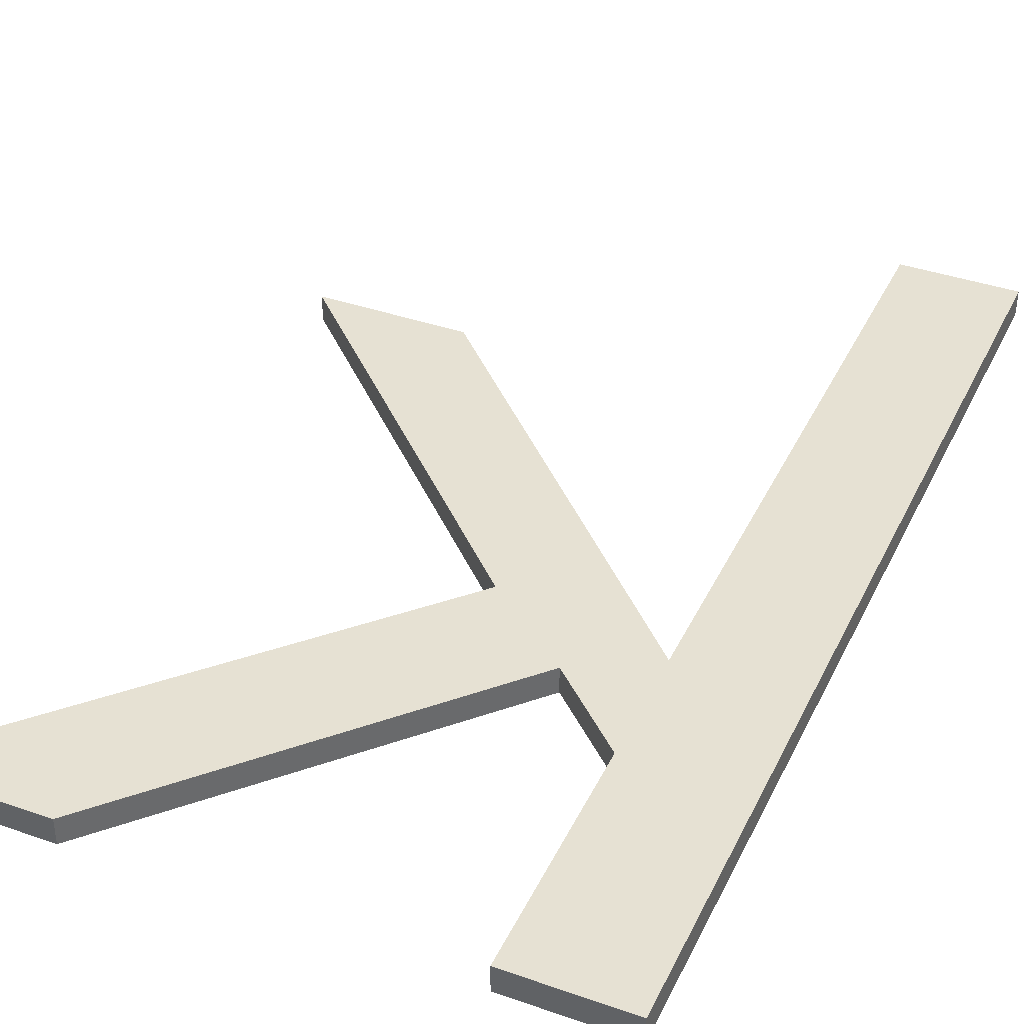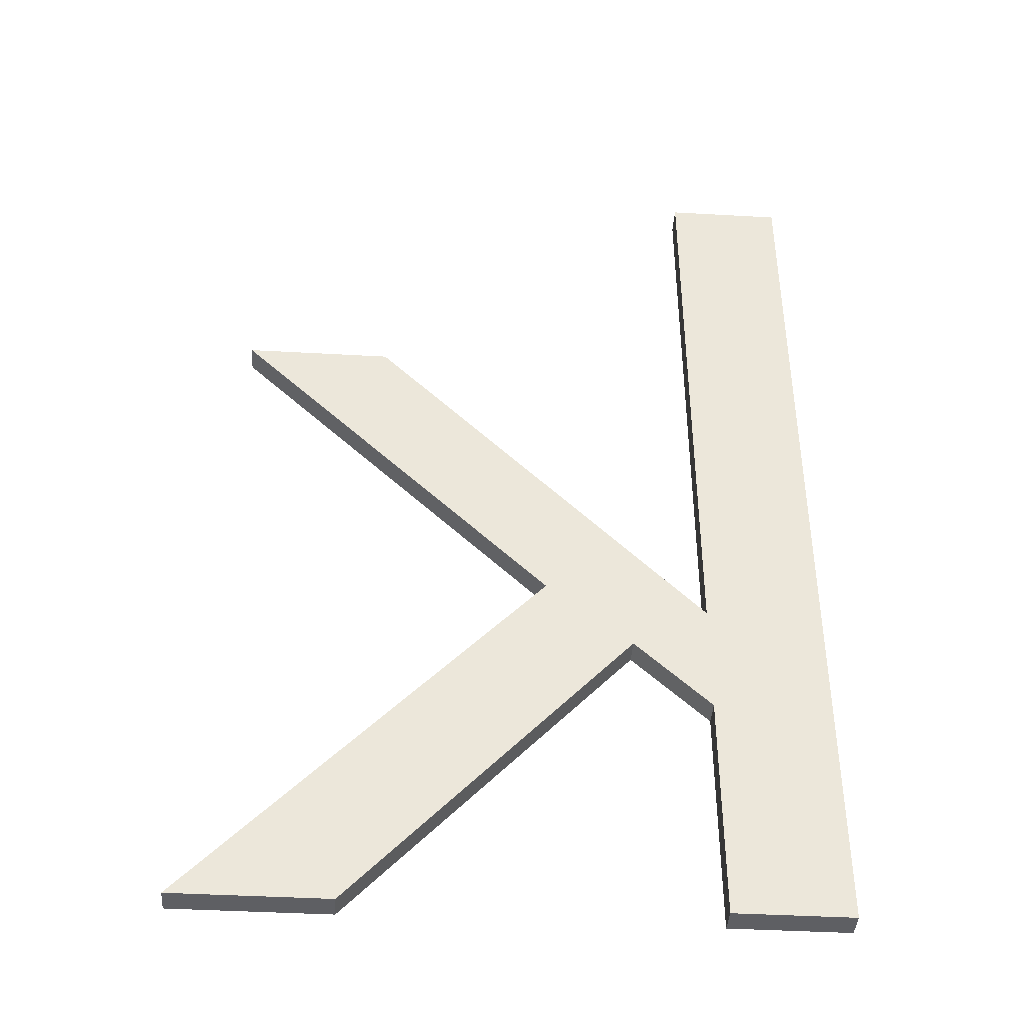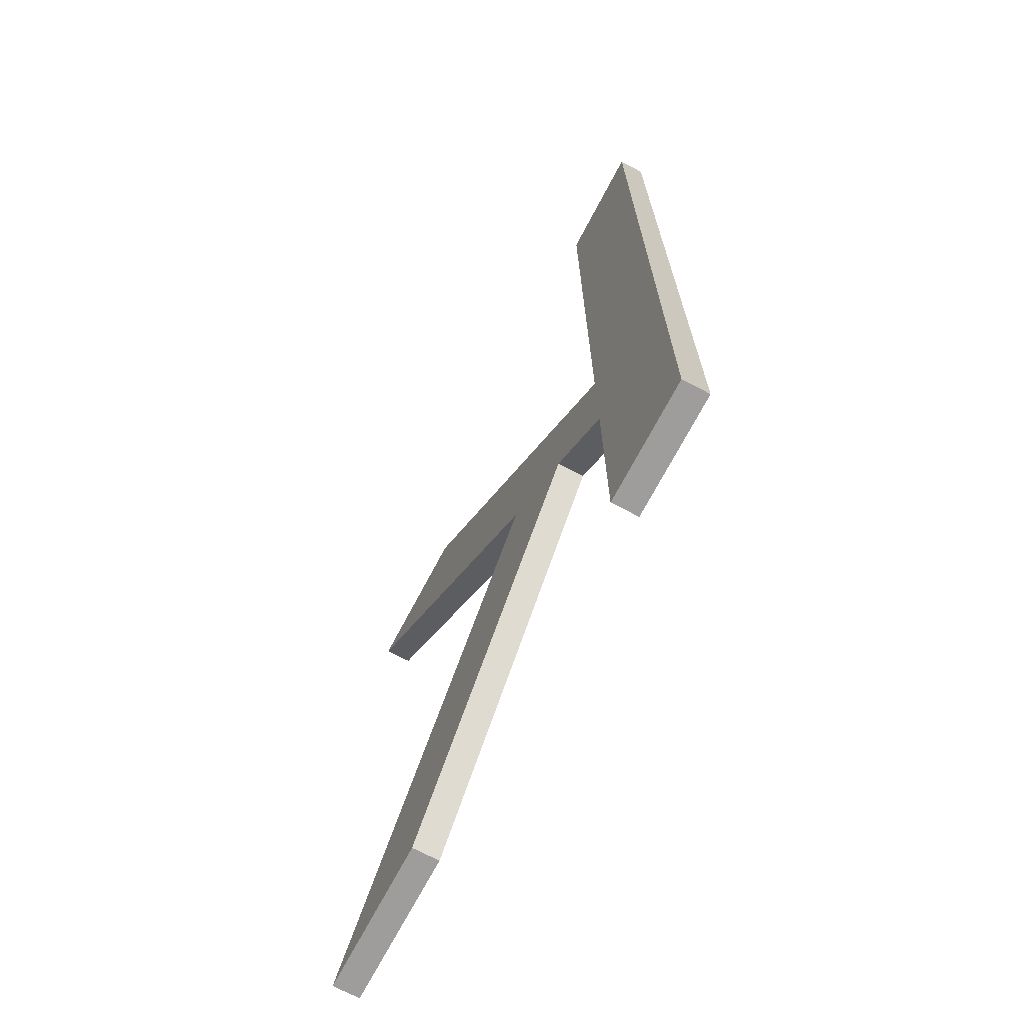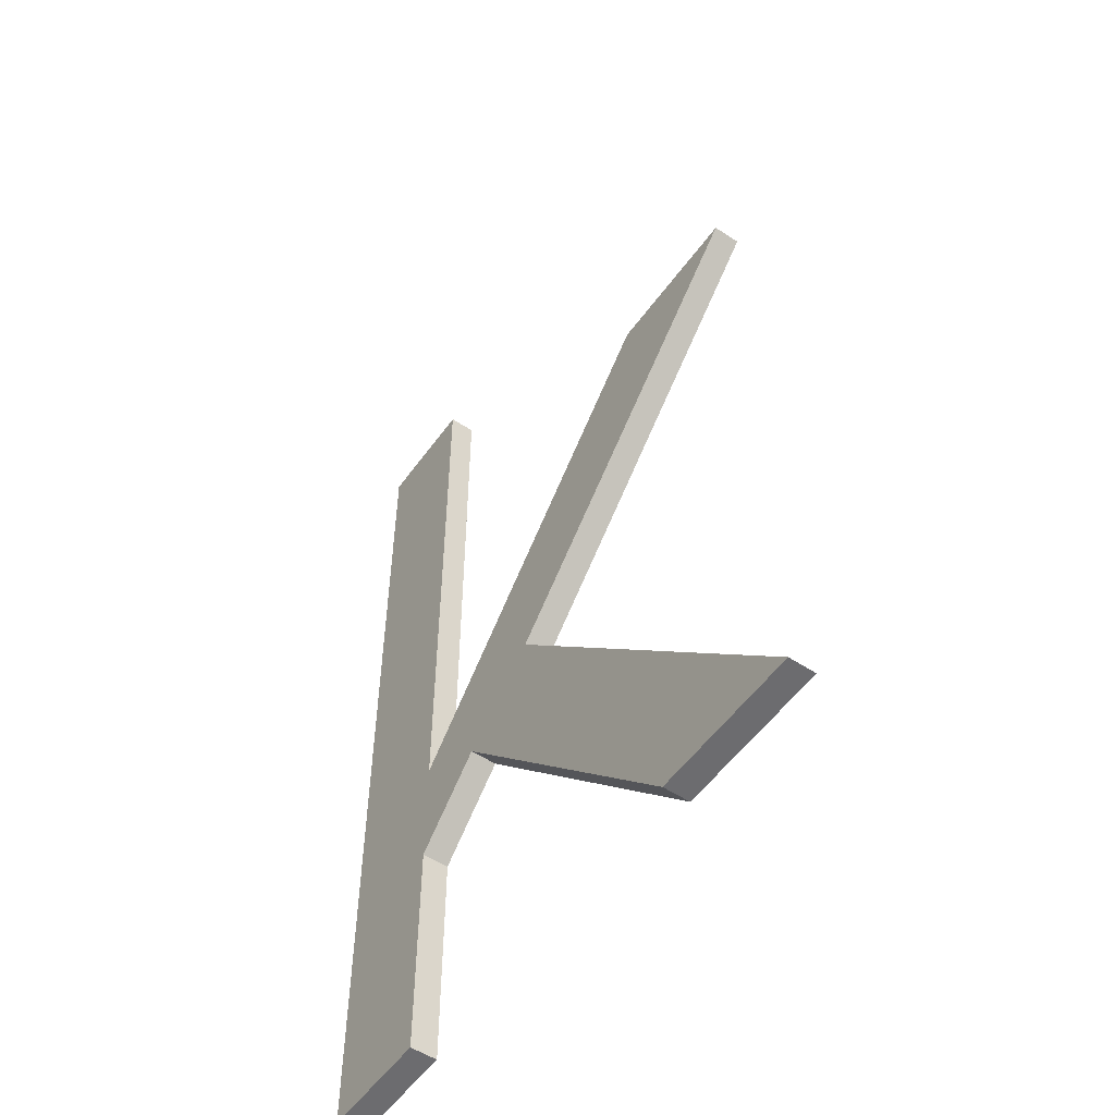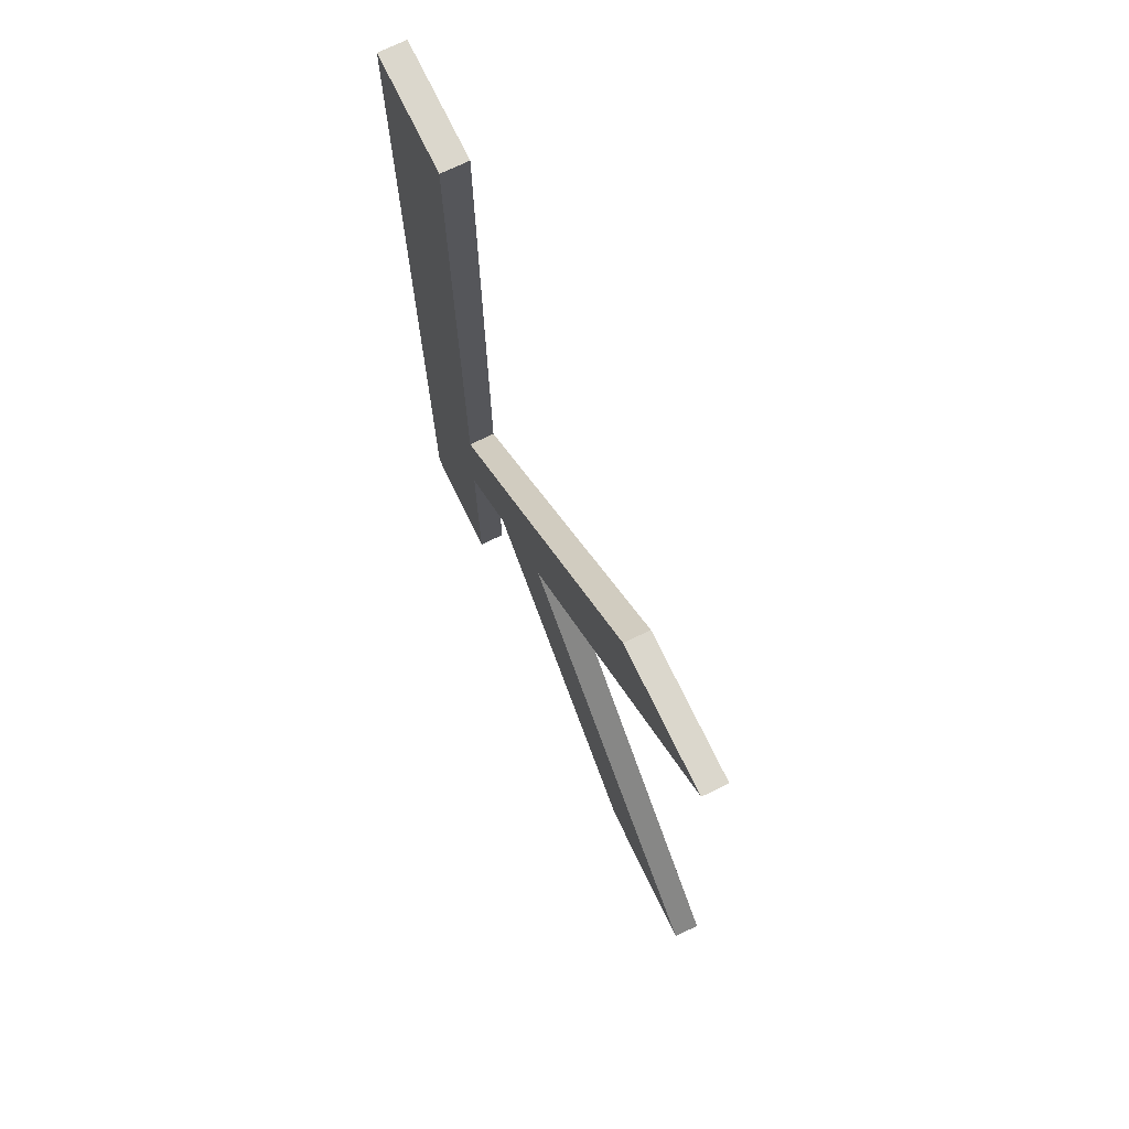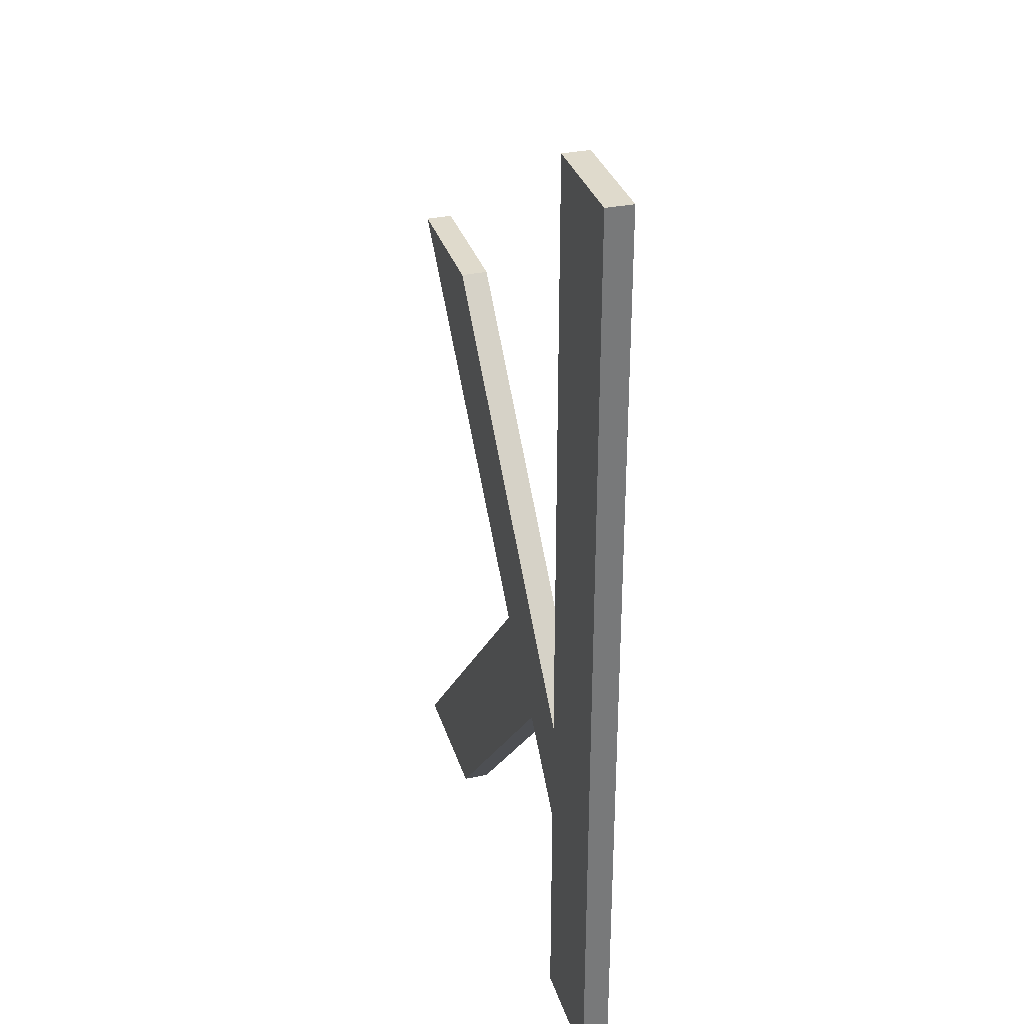
<metadata>
{"format":"obj","ext":"obj","renderer":"f3d","projection":"perspective","resolution":1024,"background":"white","views":[{"elev":38.8,"azim":-156.3,"up":"+Y"},{"elev":-41.8,"azim":176.1,"up":"+Z"},{"elev":-70.5,"azim":-117.8,"up":"+Z"},{"elev":-53.8,"azim":55.1,"up":"+Z"},{"elev":73.2,"azim":64.2,"up":"+Z"},{"elev":32.4,"azim":-106.2,"up":"+Z"}]}
</metadata>
<code>
o mesh63/mesh63-geometry#mesh63-geometry
v 0.3339 -0.2348 0.6503
v 0.3307 -0.2348 0.6233
v 0.3307 -0.2348 0.6503
v 0.3339 -0.2348 0.633
v 0.3307 -0.2356 0.6503
v 0.3339 -0.2356 0.6503
v 0.3339 -0.2356 0.633
v 0.3339 -0.2348 0.6233
v 0.3307 -0.2356 0.6233
v 0.3433 -0.2356 0.6427
v 0.3339 -0.2348 0.6298
v 0.3339 -0.2356 0.6233
v 0.3433 -0.2348 0.6427
v 0.336 -0.2356 0.6318
v 0.3474 -0.2348 0.6427
v 0.3339 -0.2356 0.6298
v 0.3384 -0.2356 0.6337
v 0.336 -0.2348 0.6318
v 0.3474 -0.2356 0.6427
v 0.3384 -0.2348 0.6337
v 0.3438 -0.2356 0.6233
v 0.3481 -0.2356 0.6233
v 0.3438 -0.2348 0.6233
v 0.3481 -0.2348 0.6233
f 1 2 3
f 2 1 4
f 3 2 1
f 4 1 2
f 2 5 3
f 3 5 2
f 3 6 1
f 1 6 3
f 1 7 4
f 4 7 1
f 4 8 2
f 2 8 4
f 5 2 9
f 9 2 5
f 6 3 5
f 5 3 6
f 7 1 6
f 6 1 7
f 10 4 7
f 7 4 10
f 8 4 11
f 11 4 8
f 12 2 8
f 8 2 12
f 2 12 9
f 9 12 2
f 12 5 9
f 9 5 12
f 5 7 6
f 6 7 5
f 4 10 13
f 13 10 4
f 7 14 10
f 10 14 7
f 13 11 4
f 4 11 13
f 11 12 8
f 8 12 11
f 5 12 7
f 7 12 5
f 10 15 13
f 13 15 10
f 14 7 16
f 16 7 14
f 10 14 17
f 17 14 10
f 11 13 18
f 18 13 11
f 12 11 16
f 16 11 12
f 7 12 16
f 16 12 7
f 15 10 19
f 19 10 15
f 20 13 15
f 15 13 20
f 11 14 16
f 16 14 11
f 21 17 14
f 14 17 21
f 10 17 19
f 19 17 10
f 18 13 20
f 20 13 18
f 14 11 18
f 18 11 14
f 19 20 15
f 15 20 19
f 17 21 22
f 22 21 17
f 14 23 21
f 21 23 14
f 20 19 17
f 17 19 20
f 20 23 18
f 18 23 20
f 23 14 18
f 18 14 23
f 23 22 21
f 21 22 23
f 22 20 17
f 17 20 22
f 23 20 24
f 24 20 23
f 22 23 24
f 24 23 22
f 20 22 24
f 24 22 20

</code>
